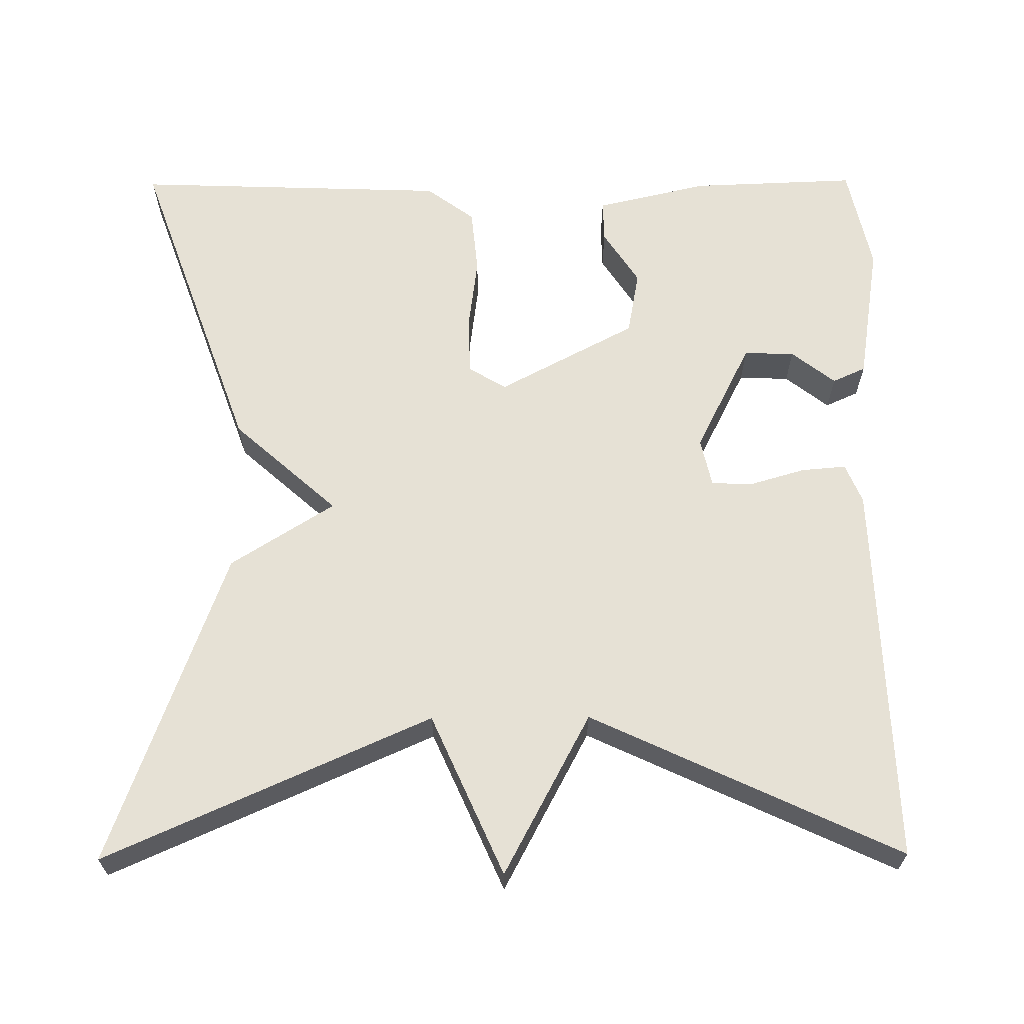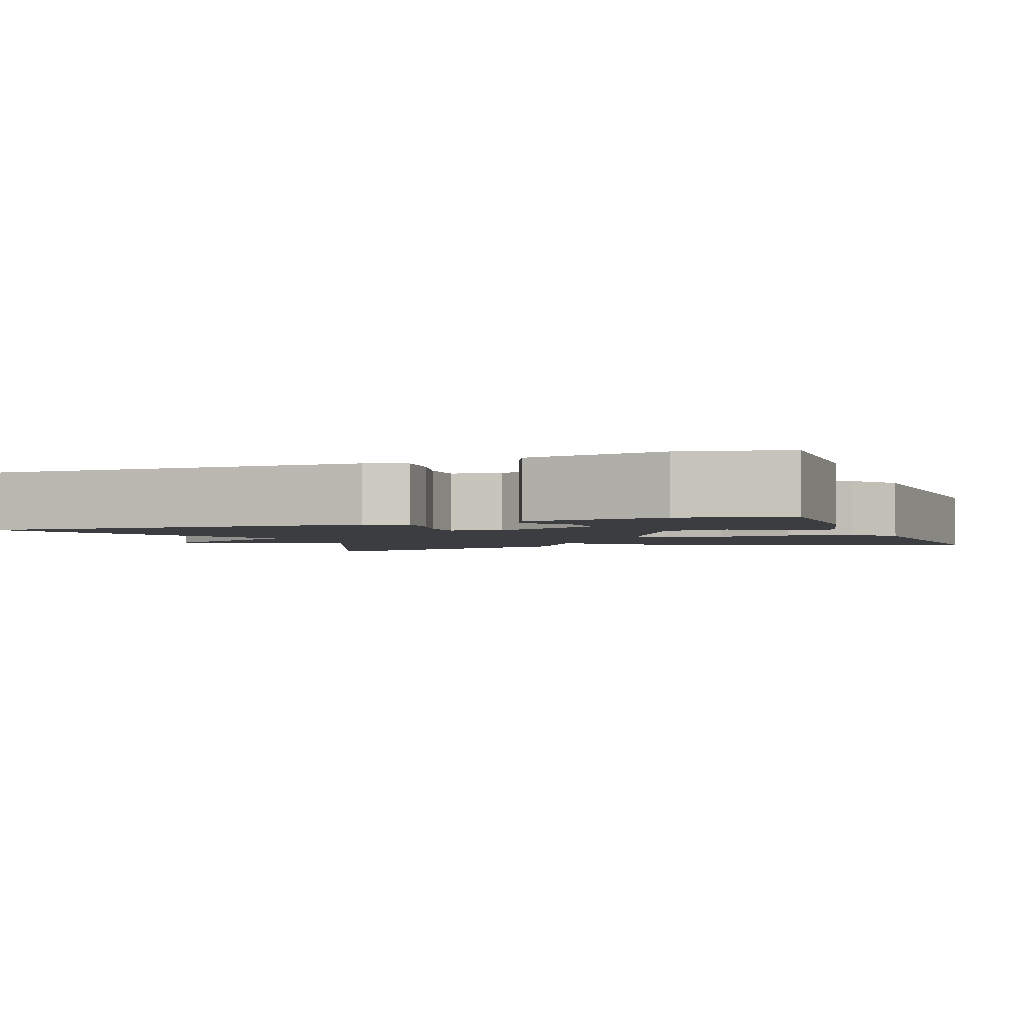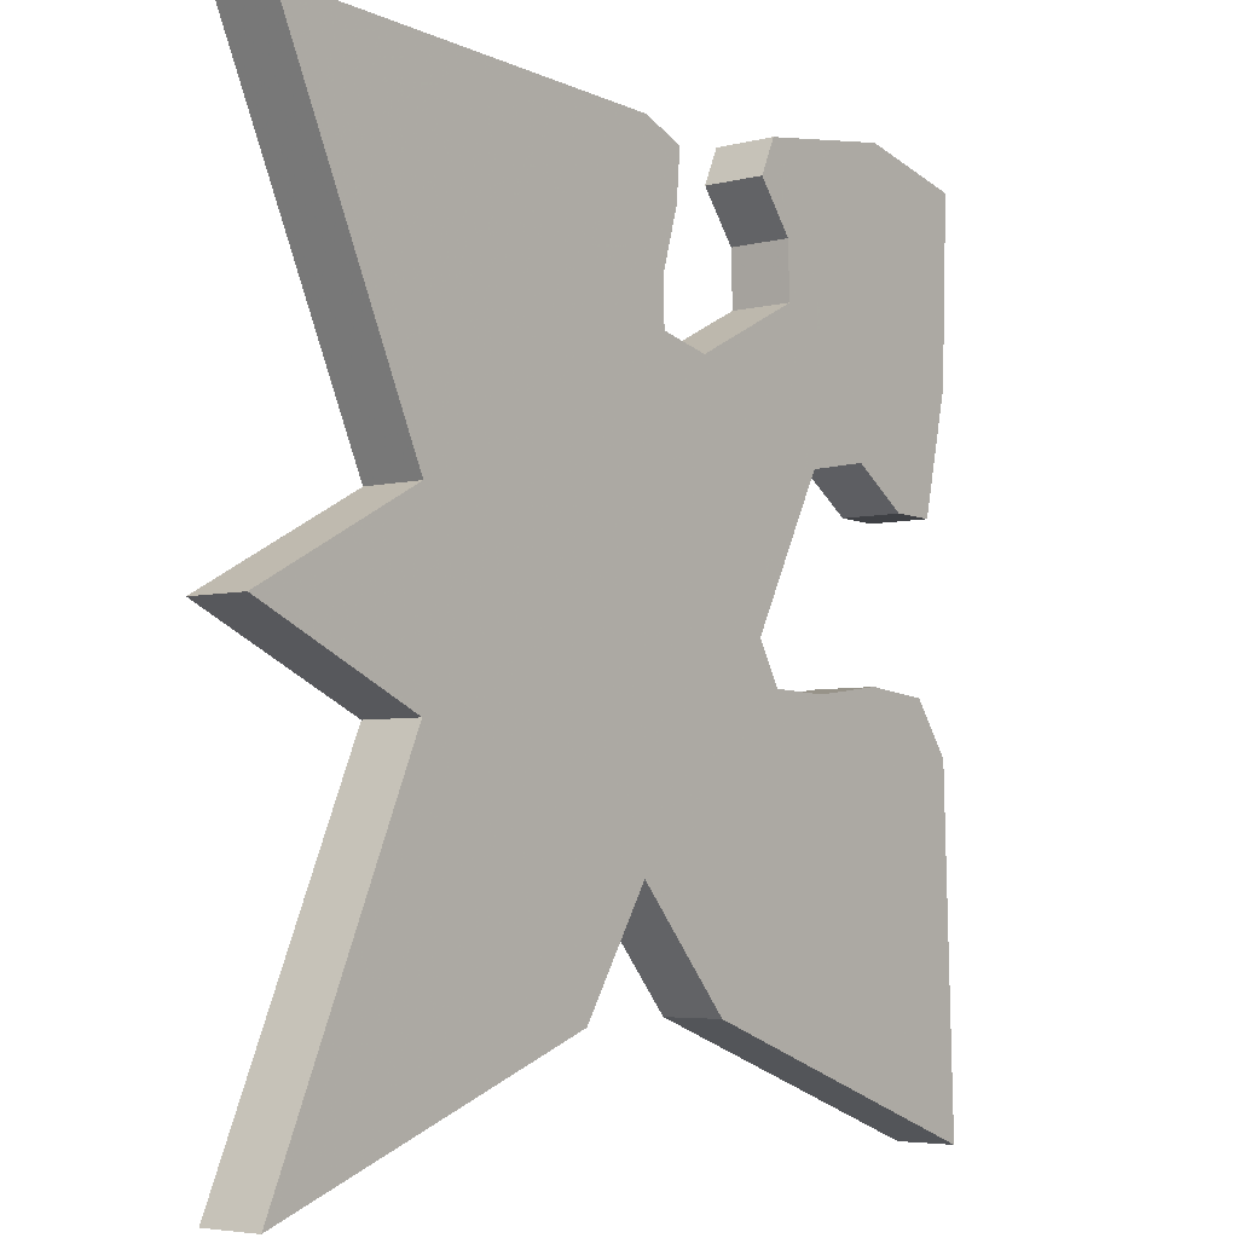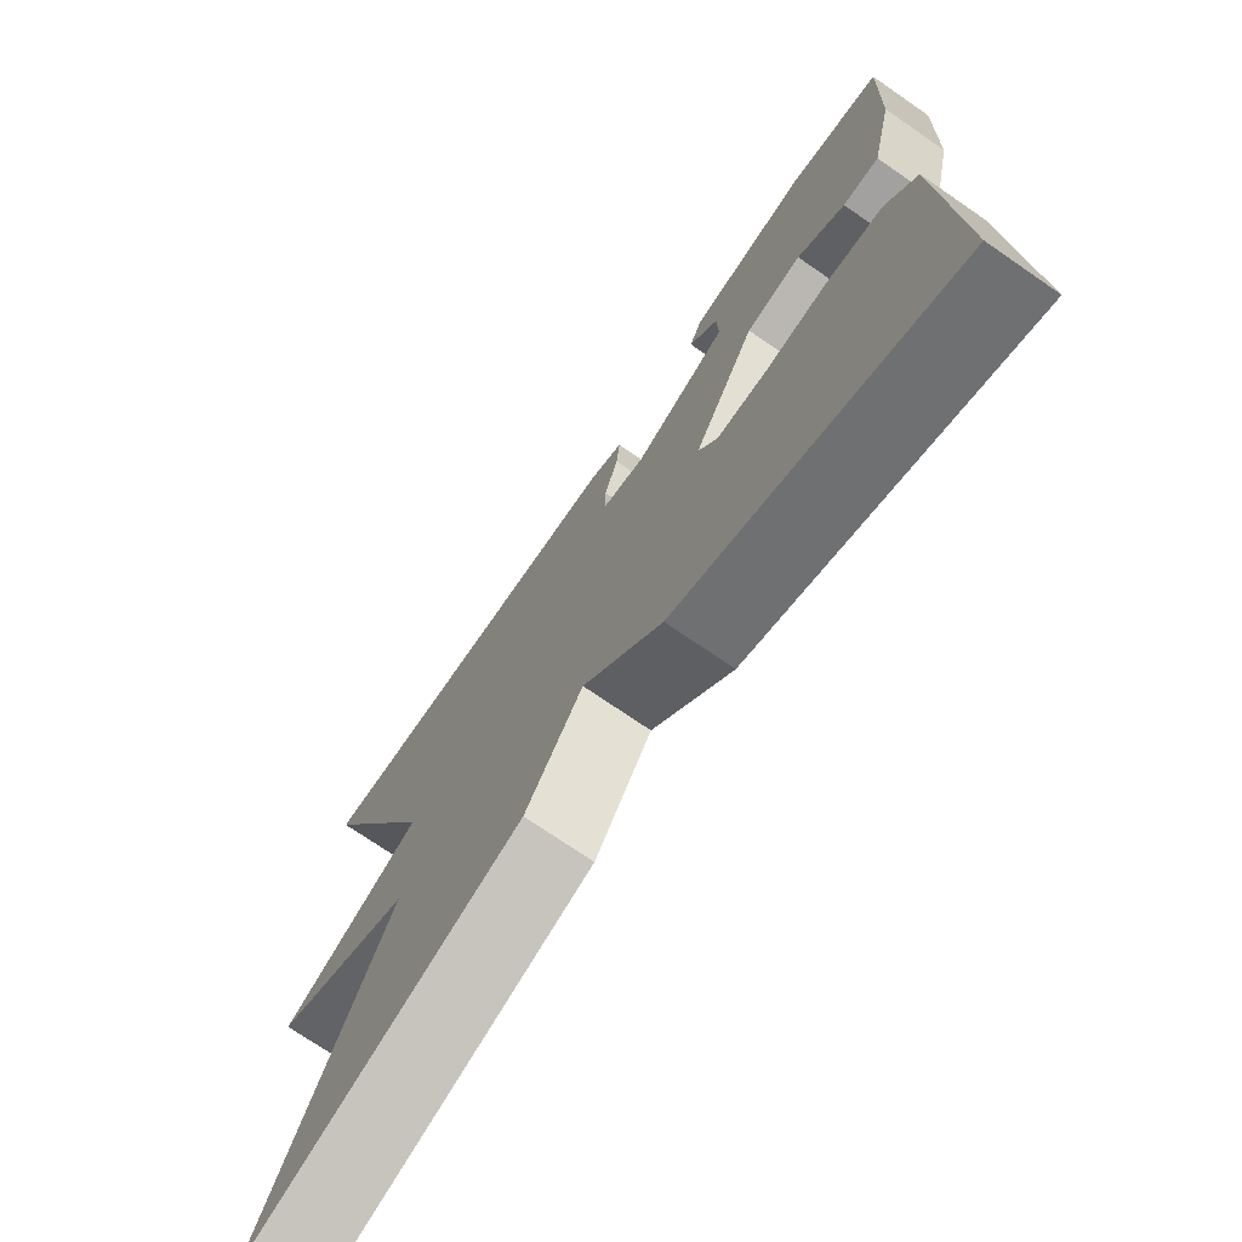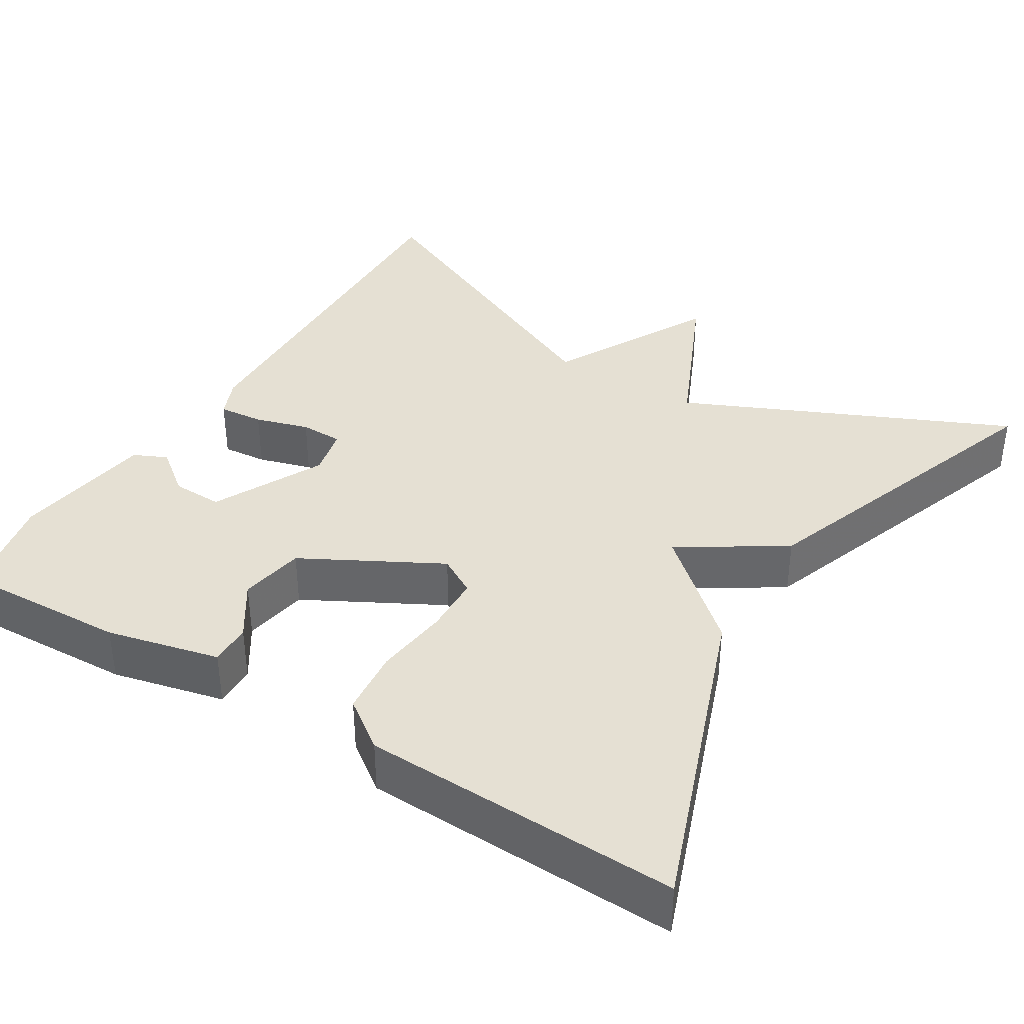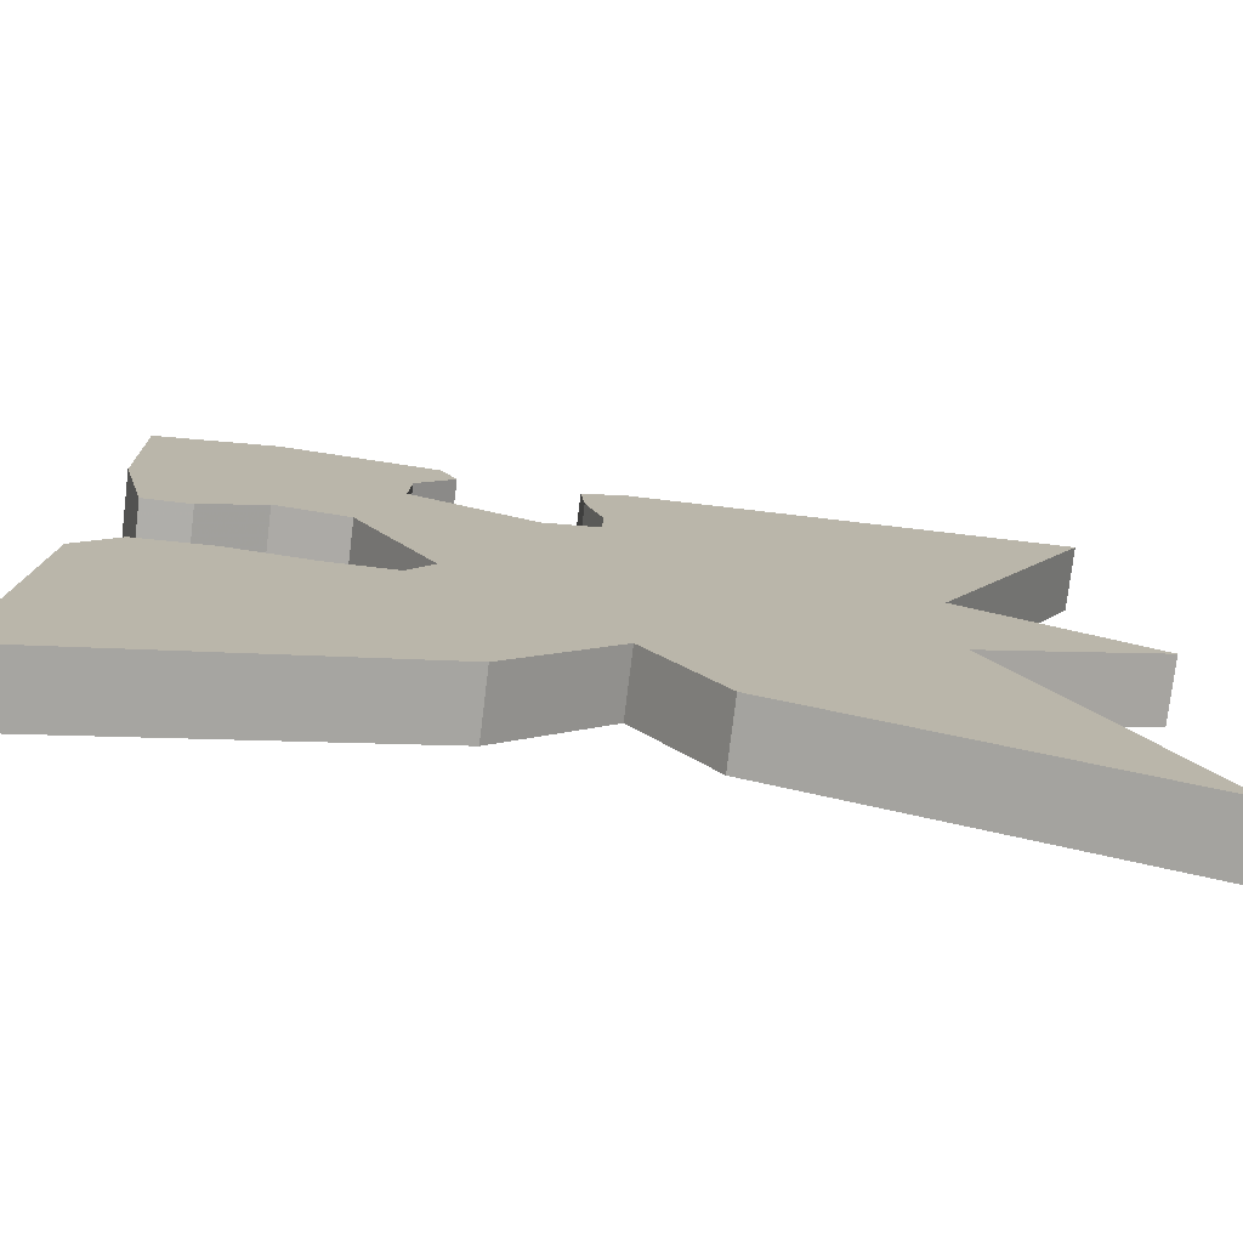
<metadata>
{"format":"obj","ext":"obj","renderer":"f3d","projection":"perspective","resolution":1024,"background":"white","views":[{"elev":64.4,"azim":-90.4,"up":"+Y"},{"elev":-2.7,"azim":21.1,"up":"+Y"},{"elev":-4.8,"azim":-51.3,"up":"+Z"},{"elev":-73.2,"azim":55.5,"up":"+Z"},{"elev":37.9,"azim":121.3,"up":"+Y"},{"elev":-77.6,"azim":173.0,"up":"+Z"}]}
</metadata>
<code>
v -0.5 0.07 0.5
v -0.013 0.07 0.484
v 0.037 0.07 0.463
v 0.032 0.07 0.406
v 0.012 0.07 0.338
v 0.013 0.07 0.284
v 0.075 0.07 0.27
v 0.214 0.07 0.34
v 0.212 0.07 0.404
v 0.169 0.07 0.459
v 0.188 0.07 0.501
v 0.366 0.07 0.529
v 0.5 0.07 0.5
v 0.492 0.07 0.29
v 0.459 0.07 0.148
v 0.406 0.07 0.149
v 0.337 0.07 0.194
v 0.255 0.07 0.179
v 0.163 0.07 0.006
v 0.191 0.07 -0.042
v 0.265 0.07 -0.044
v 0.358 0.07 -0.032
v 0.441 0.07 -0.04
v 0.486 0.07 -0.101
v 0.5 0.07 -0.5
v 0.1 0.07 -0.356
v -0.017 0.07 -0.225
v -0.1 0.07 -0.356
v -0.5 0.07 -0.5
v -0.318 0.07 -0.09
v -0.522 0.07 0.001
v -0.318 0.07 0.11
v -0.5 0 0.5
v -0.013 0 0.484
v 0.037 0 0.463
v 0.032 0 0.406
v 0.012 0 0.338
v 0.013 0 0.284
v 0.075 0 0.27
v 0.214 0 0.34
v 0.212 0 0.404
v 0.169 0 0.459
v 0.188 0 0.501
v 0.366 0 0.529
v 0.5 0 0.5
v 0.492 0 0.29
v 0.459 0 0.148
v 0.406 0 0.149
v 0.337 0 0.194
v 0.255 0 0.179
v 0.163 0 0.006
v 0.191 0 -0.042
v 0.265 0 -0.044
v 0.358 0 -0.032
v 0.441 0 -0.04
v 0.486 0 -0.101
v 0.5 0 -0.5
v 0.1 0 -0.356
v -0.017 0 -0.225
v -0.1 0 -0.356
v -0.5 0 -0.5
v -0.318 0 -0.09
v -0.522 0 0.001
v -0.318 0 0.11
f 30 31 32
f 27 28 29 30
f 27 30 32
f 25 26 27
f 24 25 27
f 23 24 27
f 22 23 27
f 21 22 27
f 20 21 27
f 27 32 1
f 20 27 1
f 19 20 1
f 15 16 17
f 14 15 17
f 13 14 17
f 12 13 17
f 11 12 17
f 9 10 11
f 9 11 17
f 8 9 17 18
f 3 4 5
f 2 3 5
f 1 2 5
f 1 5 6
f 19 1 6
f 7 8 18 19
f 6 7 19
f 64 63 62
f 62 61 60 59
f 64 62 59
f 59 58 57
f 59 57 56
f 59 56 55
f 59 55 54
f 59 54 53
f 59 53 52
f 33 64 59
f 33 59 52
f 33 52 51
f 49 48 47
f 49 47 46
f 49 46 45
f 49 45 44
f 49 44 43
f 43 42 41
f 49 43 41
f 50 49 41 40
f 37 36 35
f 37 35 34
f 37 34 33
f 38 37 33
f 38 33 51
f 51 50 40 39
f 51 39 38
f 1 33 34 2
f 2 34 35 3
f 3 35 36 4
f 4 36 37 5
f 5 37 38 6
f 6 38 39 7
f 7 39 40 8
f 8 40 41 9
f 9 41 42 10
f 10 42 43 11
f 11 43 44 12
f 12 44 45 13
f 13 45 46 14
f 14 46 47 15
f 15 47 48 16
f 16 48 49 17
f 17 49 50 18
f 18 50 51 19
f 19 51 52 20
f 20 52 53 21
f 21 53 54 22
f 22 54 55 23
f 23 55 56 24
f 24 56 57 25
f 25 57 58 26
f 26 58 59 27
f 27 59 60 28
f 28 60 61 29
f 29 61 62 30
f 30 62 63 31
f 31 63 64 32
f 32 64 33 1

</code>
